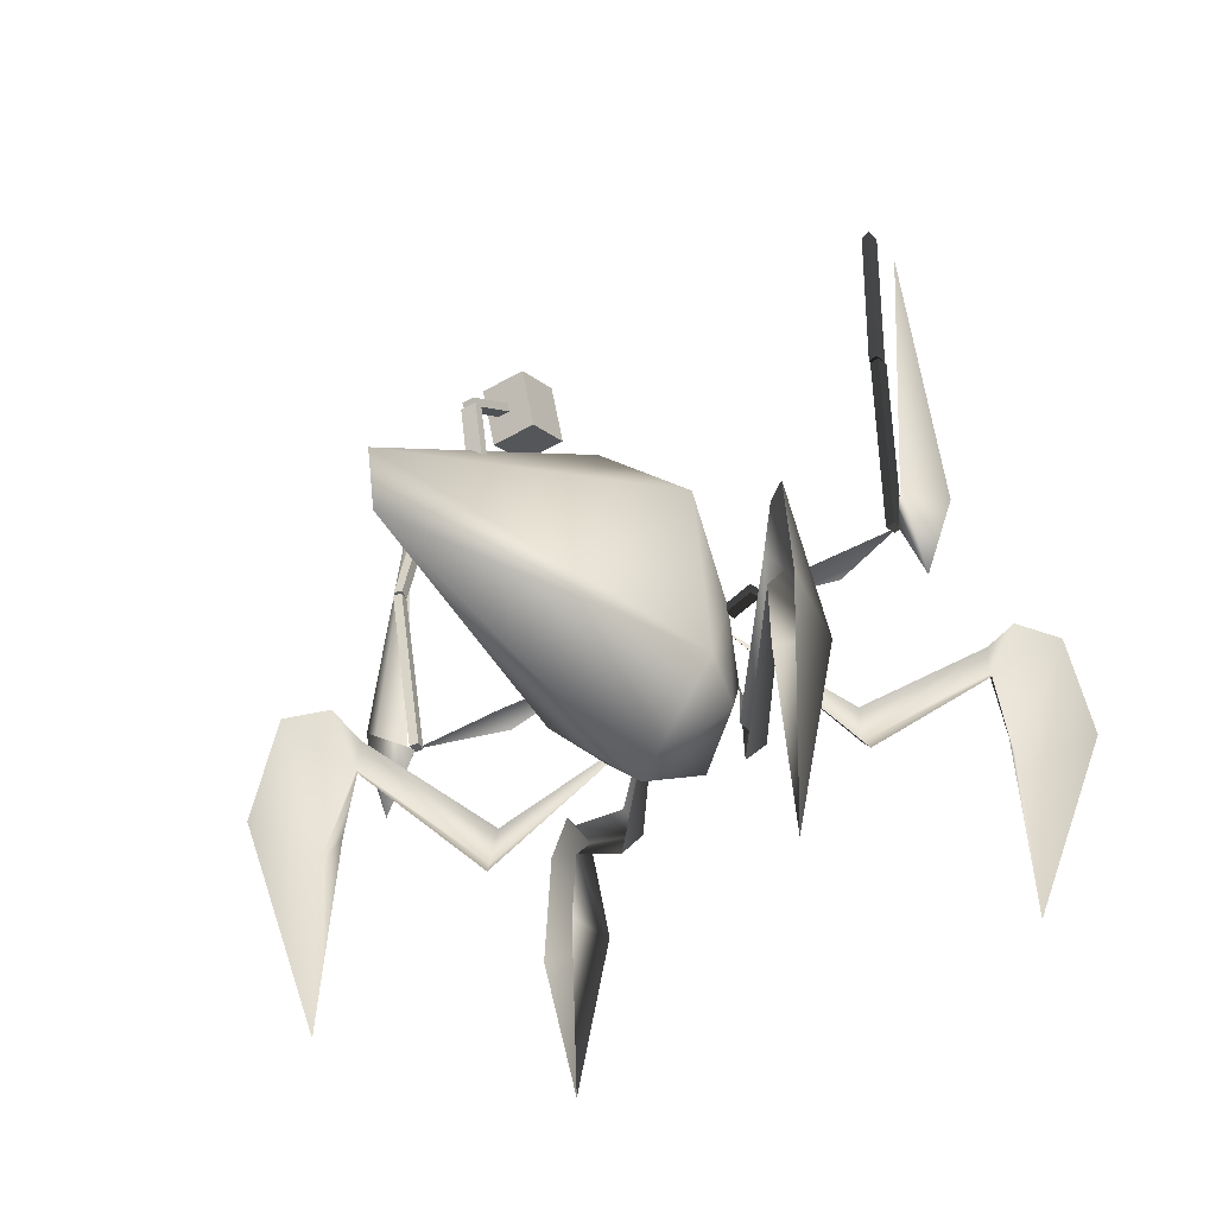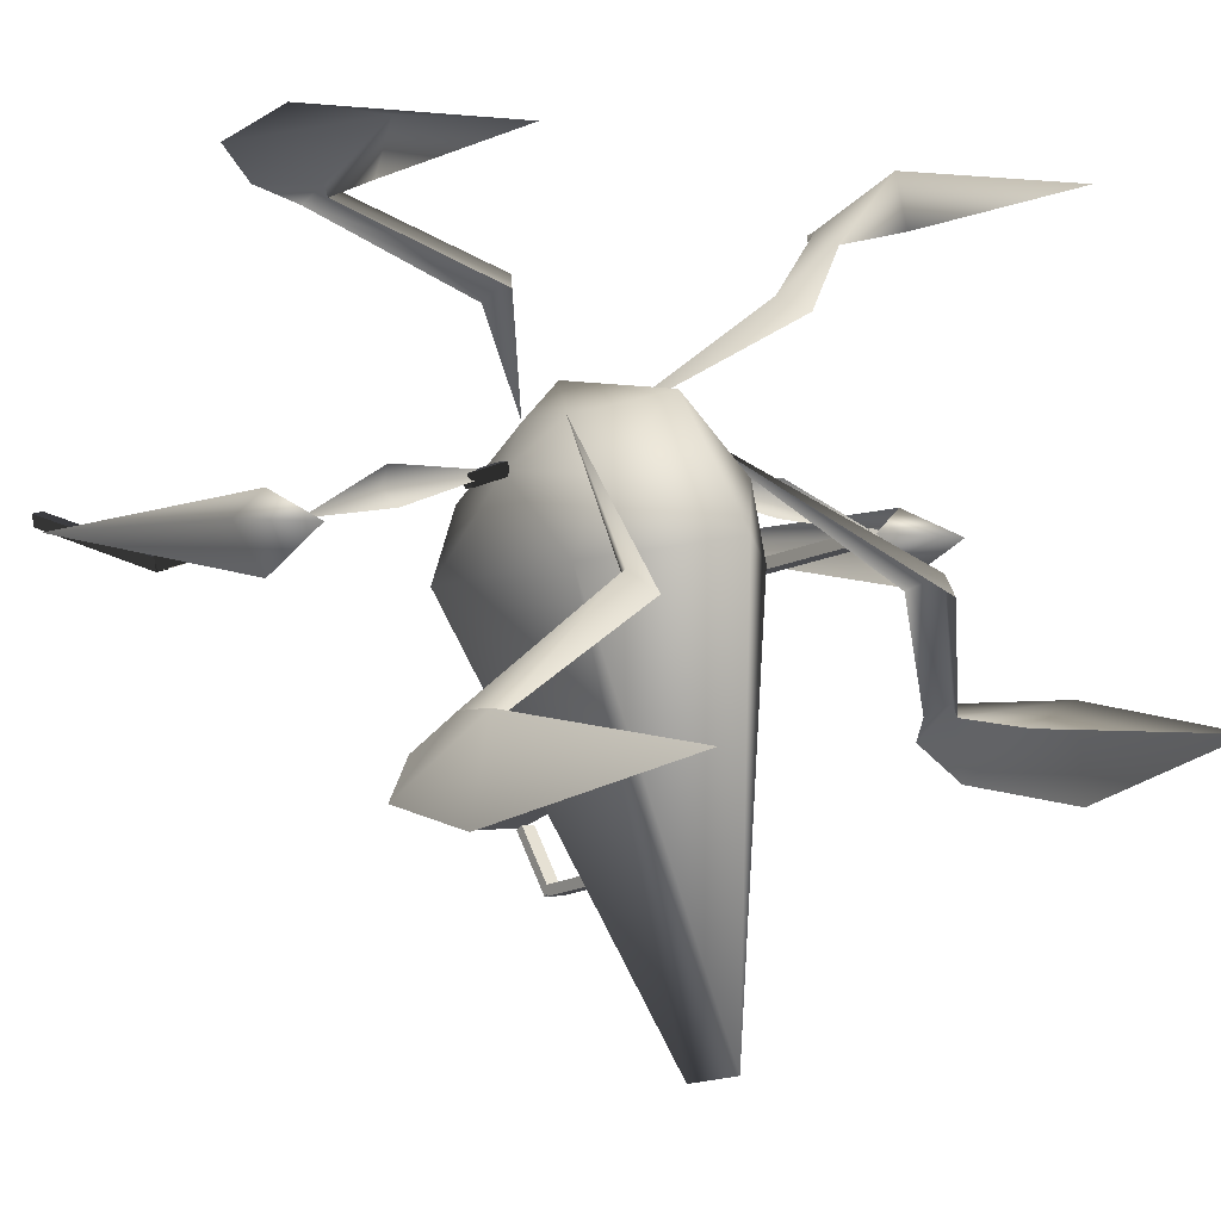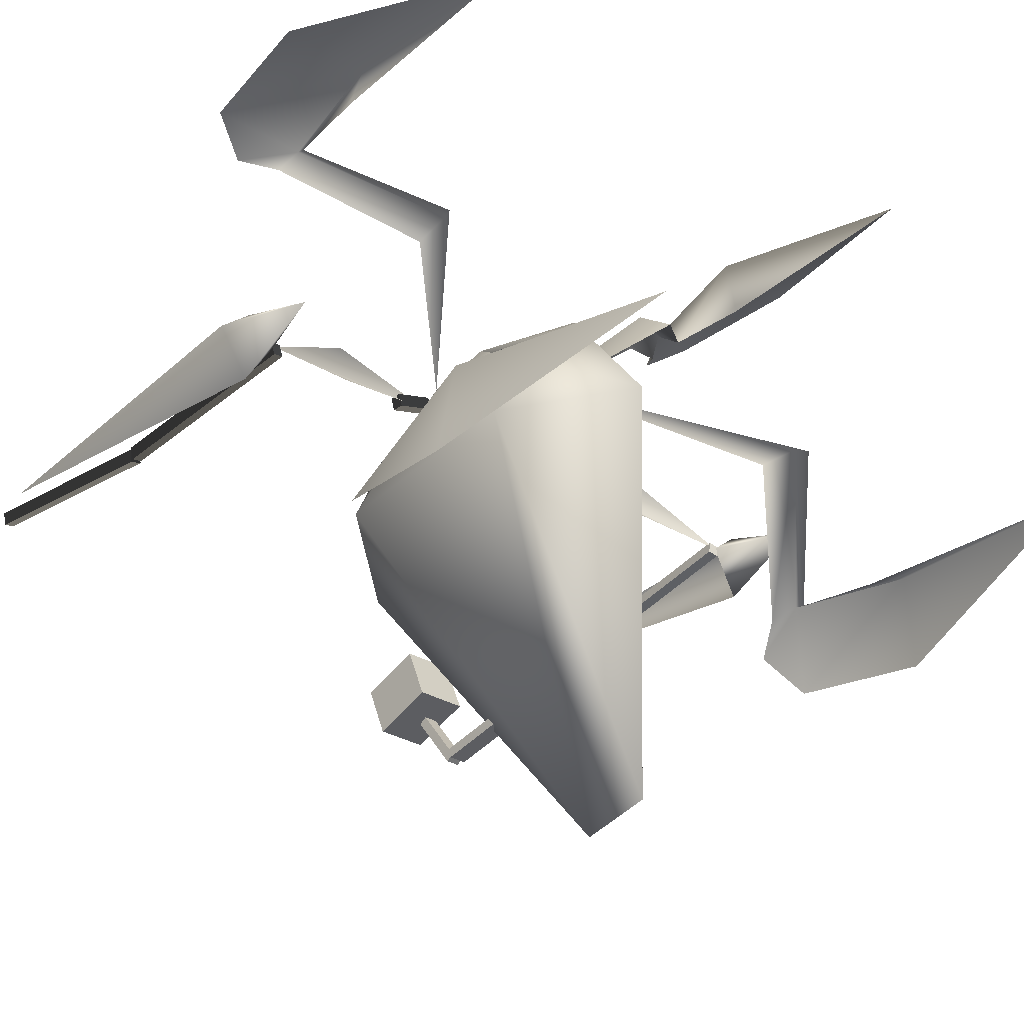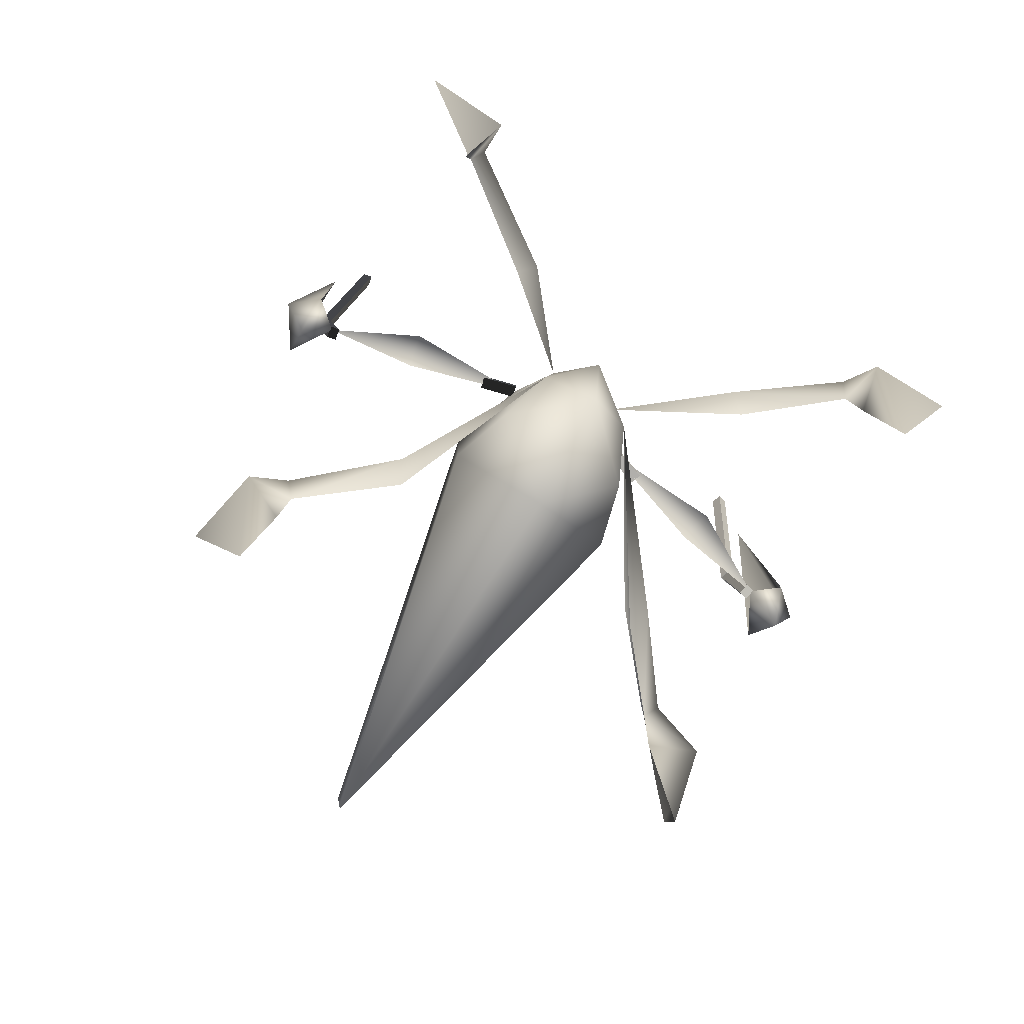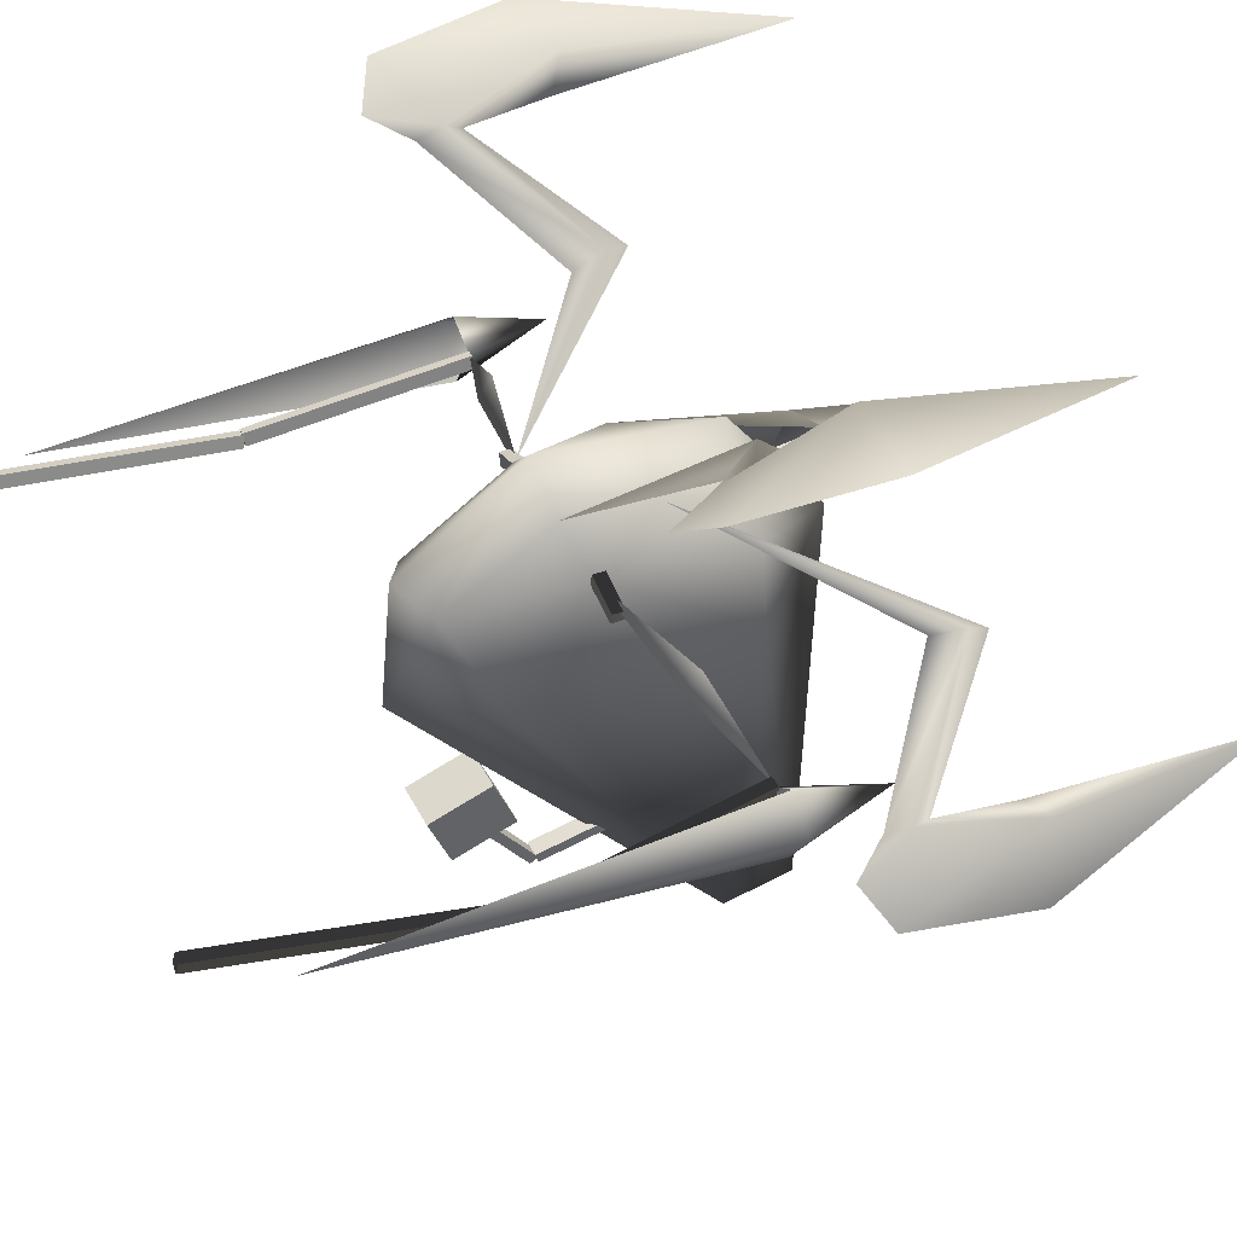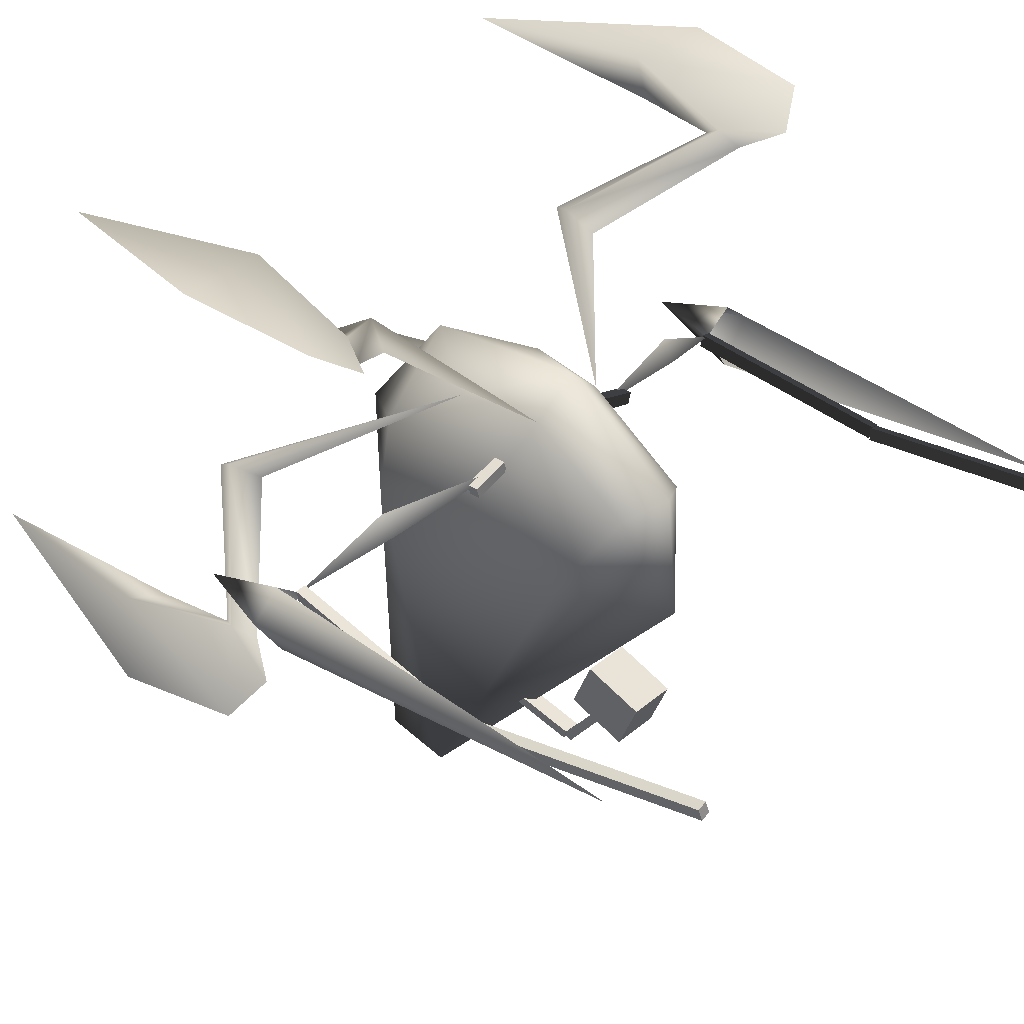
<metadata>
{"format":"obj","ext":"obj","renderer":"f3d","projection":"perspective","resolution":1024,"background":"white","views":[{"elev":-43.9,"azim":-145.9,"up":"+Y"},{"elev":-0.6,"azim":-35.9,"up":"+Z"},{"elev":-29.9,"azim":-41.6,"up":"+Z"},{"elev":-78.1,"azim":-32.4,"up":"+Y"},{"elev":41.2,"azim":-114.7,"up":"+Z"},{"elev":35.8,"azim":132.2,"up":"+Z"}]}
</metadata>
<code>
g skinCluster1Set tweakSet1
v -0.001712 61.22 -19.64
v -0.001683 80.71 5.508
v -0.001684 116 9.277
v -0.001747 144 -35.5
v -0.001712 141.5 -9.22
v -0.001829 64.07 -108.6
v -0.001835 78.47 -111.5
v -11.41 97.33 1.554
v -54.82 104.1 36.06
v -54.82 112.7 35.74
v -52.88 108.6 39.07
v -72.08 87.56 47.98
v -53.26 86.58 47.61
v -56.49 86.84 36.89
v -68.62 115.5 45.4
v -56.93 39.84 40.19
v -60.19 120.1 39.71
v -14.88 111.6 -7.495
v -16.09 81.41 -9.161
v -20.5 82.68 -23.89
v -18.88 128.6 -27.41
v -8.355 136.6 -12.42
v -8.651 115 1.438
v -30.45 95.02 19.37
v -31.8 83.9 20.76
v -28.17 89.56 23.87
v -67.57 83.86 -18.24
v -67.62 183.5 -17.28
v -61.59 101.7 -17.11
v -73.96 102.2 -17.41
v -67.62 102.2 -26.94
v -67.69 102.2 -12.17
v -42.42 105.1 -7.32
v -41.88 108.2 -11.33
v -40.6 104.6 -14.72
v -50.09 47.96 -51.91
v -60.21 47.7 -47.13
v -49.02 65.22 -50.39
v -60.3 76.58 -62.65
v -63.36 48.68 -65.7
v -53.42 0.9591 -51.87
v -53.43 81.22 -55.16
v -48.71 73.8 -50.44
v -51.72 69.71 -48.02
v -28.91 56.14 -28.75
v -33.03 50.68 -25.83
v -30.49 45.02 -29.88
v 11.4 97.33 1.554
v 54.81 104.1 36.06
v 54.82 112.7 35.74
v 52.88 108.6 39.07
v 72.08 87.56 47.98
v 53.25 86.58 47.61
v 56.48 86.84 36.89
v 68.61 115.5 45.4
v 56.93 39.84 40.19
v 60.19 120.1 39.71
v 14.87 111.6 -7.495
v 16.09 81.41 -9.161
v 20.5 82.68 -23.89
v 18.88 128.6 -27.41
v 8.352 136.6 -12.42
v 8.647 115 1.438
v 30.44 95.02 19.37
v 31.8 83.9 20.76
v 28.17 89.56 23.87
v 67.57 83.86 -18.24
v 67.61 183.5 -17.28
v 61.59 101.7 -17.11
v 73.95 102.2 -17.41
v 67.61 102.2 -26.94
v 67.69 102.2 -12.17
v 42.42 105.1 -7.32
v 41.87 108.2 -11.33
v 40.6 104.6 -14.72
v 50.09 47.96 -51.91
v 60.21 47.7 -47.13
v 49.01 65.22 -50.39
v 60.3 76.58 -62.65
v 63.36 48.68 -65.7
v 53.42 0.9589 -51.87
v 53.43 81.22 -55.16
v 48.7 73.8 -50.44
v 51.71 69.71 -48.02
v 28.91 56.14 -28.75
v 33.03 50.68 -25.83
v 30.48 45.02 -29.88
g GO_MO_C05_lod
f 13 14 9
f 13 15 12
f 12 16 13
f 10 17 11
f 13 11 15
f 17 15 11
f 16 14 13
f 11 13 9
f 8 19 2
f 19 18 20
f 18 21 20
f 2 3 8
f 8 23 18
f 18 19 8
f 23 22 18
f 22 3 5
f 23 8 3
f 18 22 21
f 22 5 4
f 1 2 19
f 21 22 4
f 1 20 6
f 20 21 7
f 6 20 7
f 4 7 21
f 19 20 1
f 22 23 3
f 23 24 26
f 23 26 25
f 11 9 26
f 9 25 26
f 10 26 24
f 11 26 10
f 30 27 32
f 31 27 30
f 29 27 31
f 31 30 28
f 32 27 29
f 33 34 29
f 33 18 34
f 29 34 35
f 35 34 18
f 32 28 30
f 37 36 38
f 37 39 40
f 40 41 37
f 43 42 44
f 37 44 39
f 42 39 44
f 41 36 37
f 44 37 38
f 8 45 46
f 8 46 47
f 44 38 46
f 38 47 46
f 43 46 45
f 44 46 43
f 49 54 53
f 52 55 53
f 53 56 52
f 51 57 50
f 55 51 53
f 51 55 57
f 53 54 56
f 49 53 51
f 2 59 48
f 60 58 59
f 60 61 58
f 48 3 2
f 58 63 48
f 48 59 58
f 58 62 63
f 5 3 62
f 3 48 63
f 61 62 58
f 4 5 62
f 59 2 1
f 4 62 61
f 6 60 1
f 7 61 60
f 7 60 6
f 61 7 4
f 1 60 59
f 3 63 62
f 66 64 63
f 65 66 63
f 66 49 51
f 66 65 49
f 64 66 50
f 50 66 51
f 72 67 70
f 70 67 71
f 71 67 69
f 68 70 71
f 69 67 72
f 69 74 73
f 74 58 73
f 75 74 69
f 58 74 75
f 70 68 72
f 78 76 77
f 80 79 77
f 77 81 80
f 84 82 83
f 79 84 77
f 84 79 82
f 77 76 81
f 78 77 84
f 86 85 48
f 87 86 48
f 86 78 84
f 86 87 78
f 85 86 83
f 83 86 84
g default
v -15.3 112.1 -5.844
v -23.22 112.1 -8.189
v -15.3 109.7 -5.844
v -23.22 109.7 -8.189
v -14.55 112.1 -8.385
v -22.47 112.1 -10.73
v -14.55 109.7 -8.385
v -22.47 109.7 -10.73
g initialShadingGroup Bone12
f 88 90 91
f 91 89 88
f 92 93 95
f 95 94 92
f 88 89 93
f 93 92 88
f 89 91 95
f 95 93 89
f 91 90 94
f 94 95 91
f 90 88 92
f 92 94 90
g default
v 15.32 112.1 -5.844
v 23.24 112.1 -8.189
v 15.32 109.7 -5.844
v 23.24 109.7 -8.189
v 14.57 112.1 -8.385
v 22.48 112.1 -10.73
v 14.57 109.7 -8.385
v 22.48 109.7 -10.73
g initialShadingGroup Bone11
f 96 98 99
f 99 97 96
f 100 101 103
f 103 102 100
f 96 97 101
f 101 100 96
f 97 99 103
f 103 101 97
f 99 98 102
f 102 103 99
f 98 96 100
f 100 102 98
g default
v -1.753 94.9 -31.46
v -1.758 92.7 -30.91
v -1.796 89.25 -54.11
v -1.8 87.05 -53.56
v 1.757 94.89 -31.47
v 1.753 92.69 -30.92
v 1.714 89.25 -54.12
v 1.71 87.04 -53.57
g initialShadingGroup Box03
f 104 106 107
f 107 105 104
f 108 109 111
f 111 110 108
f 104 105 109
f 109 108 104
f 105 107 111
f 111 109 105
f 107 106 110
f 110 111 107
f 106 104 108
f 108 110 106
g default
v -1.678 89.16 -54.56
v -1.684 86.89 -55.31
v -1.685 99.34 -76.23
v -1.691 97.08 -76.98
v 1.595 89.15 -54.57
v 1.589 86.88 -55.32
v 1.588 99.34 -76.24
v 1.582 97.07 -76.99
g initialShadingGroup Box03 Box04
f 112 114 115
f 115 113 112
f 116 117 119
f 119 118 116
f 112 113 117
f 117 116 112
f 113 115 119
f 119 117 113
f 115 114 118
f 118 119 115
f 114 112 116
f 116 118 114
g default
v -1.849 99.09 -76.51
v -1.853 98.49 -78.49
v -1.813 117.6 -80.28
v -1.817 117 -82.26
v 1.751 99.08 -76.52
v 1.747 98.48 -78.49
v 1.786 117.5 -80.29
v 1.782 116.9 -82.27
g initialShadingGroup Box03 Box04 Box05
f 120 122 123
f 123 121 120
f 124 125 127
f 127 126 124
f 120 121 125
f 125 124 120
f 121 123 127
f 127 125 121
f 123 122 126
f 126 127 123
f 122 120 124
f 124 126 122
g default
v -60.14 101.7 -16.07
v -63.19 145.1 -21.93
v -62.28 101.5 -16.52
v -65.33 144.9 -22.38
v -59.57 101.4 -18.64
v -62.62 144.8 -24.5
v -61.71 101.2 -19.09
v -64.76 144.6 -24.95
g initialShadingGroup Bone08
f 128 130 131
f 131 129 128
f 132 133 135
f 135 134 132
f 128 129 133
f 133 132 128
f 129 131 135
f 135 133 129
f 131 130 134
f 134 135 131
f 130 128 132
f 132 134 130
g default
v 60.15 101.7 -16.07
v 63.2 145.1 -21.93
v 62.29 101.5 -16.52
v 65.34 144.9 -22.38
v 59.58 101.4 -18.64
v 62.63 144.8 -24.5
v 61.72 101.2 -19.09
v 64.77 144.6 -24.95
g initialShadingGroup Bone03
f 136 138 139
f 139 137 136
f 140 141 143
f 143 142 140
f 136 137 141
f 141 140 136
f 137 139 143
f 143 141 137
f 139 138 142
f 142 143 139
f 138 136 140
f 140 142 138
g default
v -1.342 125.6 -70.09
v -1.377 116.8 -81.47
v -1.34 127.3 -71.1
v -1.374 118.4 -82.48
v 1.378 125.6 -70.09
v 1.343 116.8 -81.47
v 1.38 127.3 -71.1
v 1.345 118.4 -82.49
g initialShadingGroup Box03 Box04 Box05 Box06
f 144 146 147
f 147 145 144
f 148 149 151
f 151 150 148
f 144 145 149
f 149 148 144
f 145 147 151
f 151 149 145
f 147 146 150
f 150 151 147
f 146 144 148
f 148 150 146
g default
v -63.01 144.8 -22.11
v -59.8 199.1 -12.7
v -65.14 145 -22.58
v -61.94 199.3 -13.18
v -62.4 145.2 -24.66
v -59.2 199.5 -15.25
v -64.54 145.4 -25.13
v -61.33 199.7 -15.73
g initialShadingGroup Bone08 Bone09
f 152 154 155
f 155 153 152
f 156 157 159
f 159 158 156
f 152 153 157
f 157 156 152
f 153 155 159
f 159 157 153
f 155 154 158
f 158 159 155
f 154 152 156
f 156 158 154
g default
v 63.03 144.8 -22.11
v 59.82 199.1 -12.7
v 65.16 145 -22.58
v 61.96 199.3 -13.18
v 62.42 145.2 -24.66
v 59.22 199.5 -15.25
v 64.55 145.4 -25.13
v 61.35 199.7 -15.73
g initialShadingGroup Bone03 Bone04
f 160 162 163
f 163 161 160
f 164 165 167
f 167 166 164
f 160 161 165
f 165 164 160
f 161 163 167
f 167 165 161
f 163 162 166
f 166 167 163
f 162 160 164
f 164 166 162
g default
v -5.213 126.5 -56.39
v -5.172 122.2 -66.87
v -5.218 139.1 -60.8
v -5.177 134.8 -71.28
v 4.956 126.6 -56.31
v 4.997 122.2 -66.79
v 4.951 139.2 -60.71
v 4.992 134.8 -71.2
g initialShadingGroup Box03 Box04 Box05 Box06 Box07
f 168 170 171
f 171 169 168
f 172 173 175
f 175 174 172
f 168 169 173
f 173 172 168
f 169 171 175
f 175 173 169
f 171 170 174
f 174 175 171
f 170 168 172
f 172 174 170

</code>
